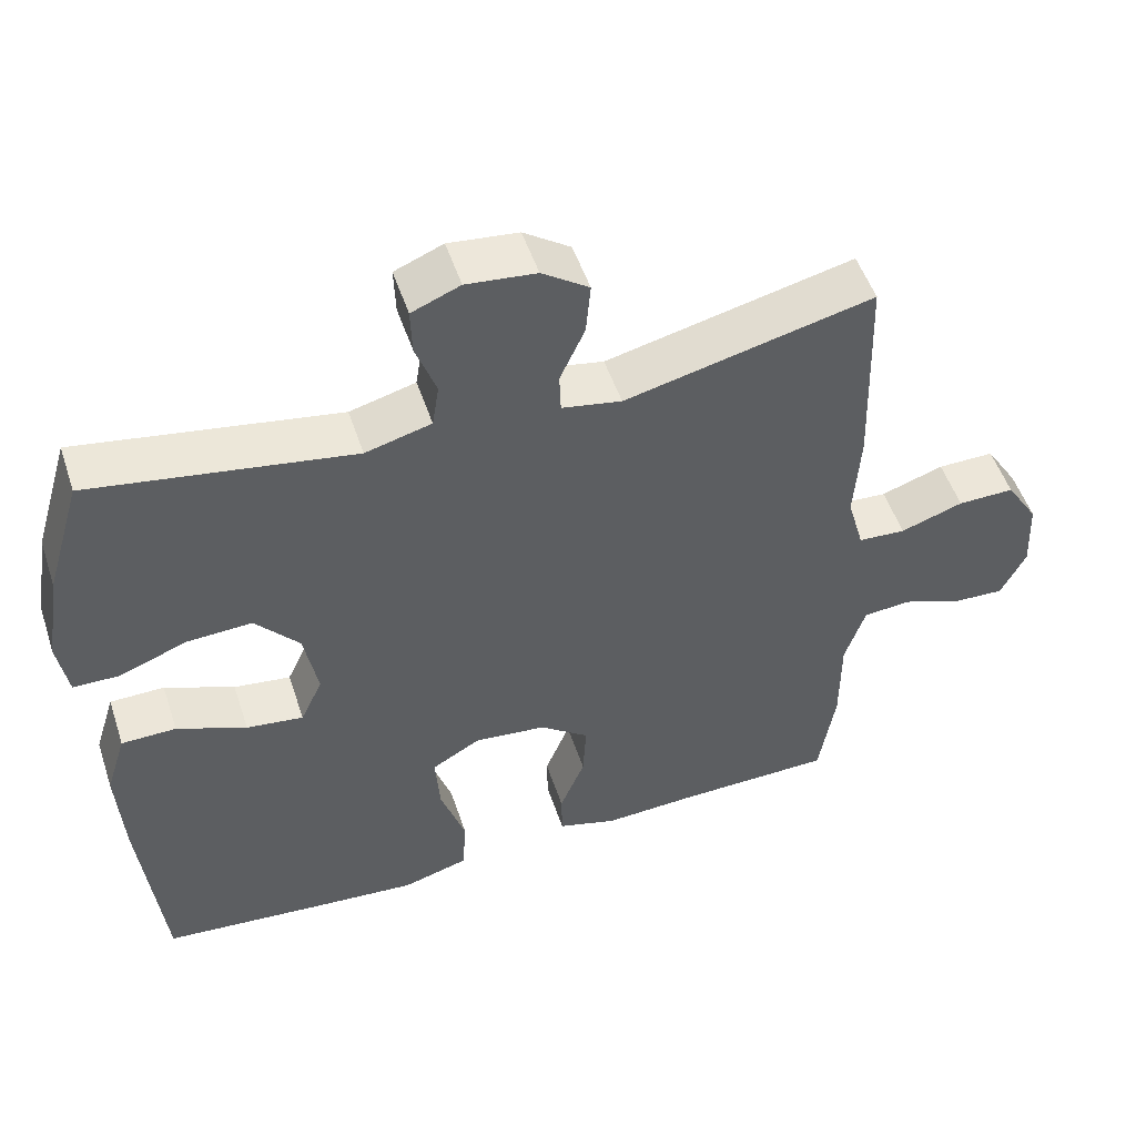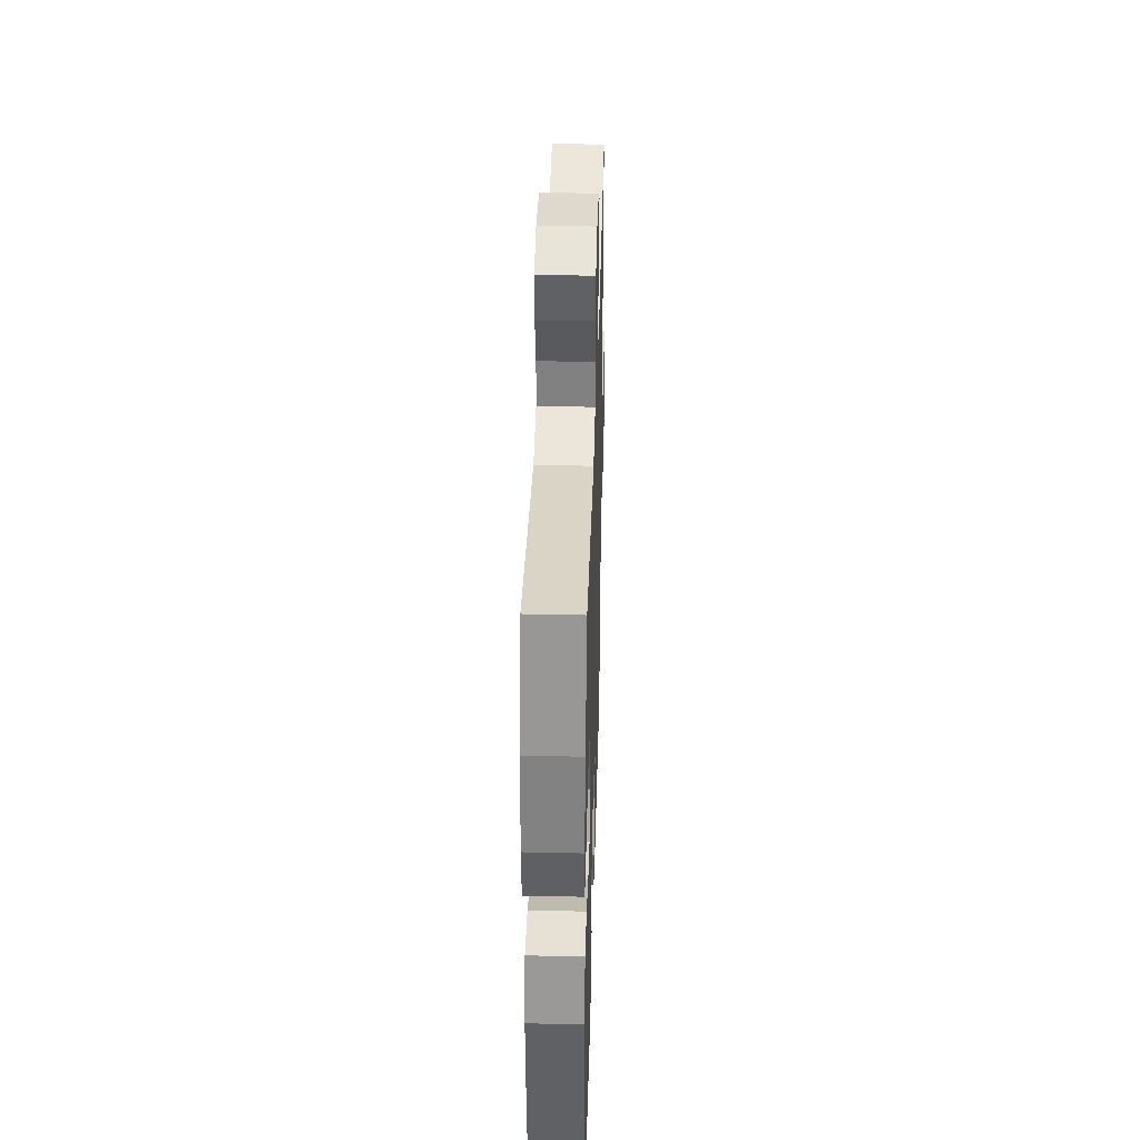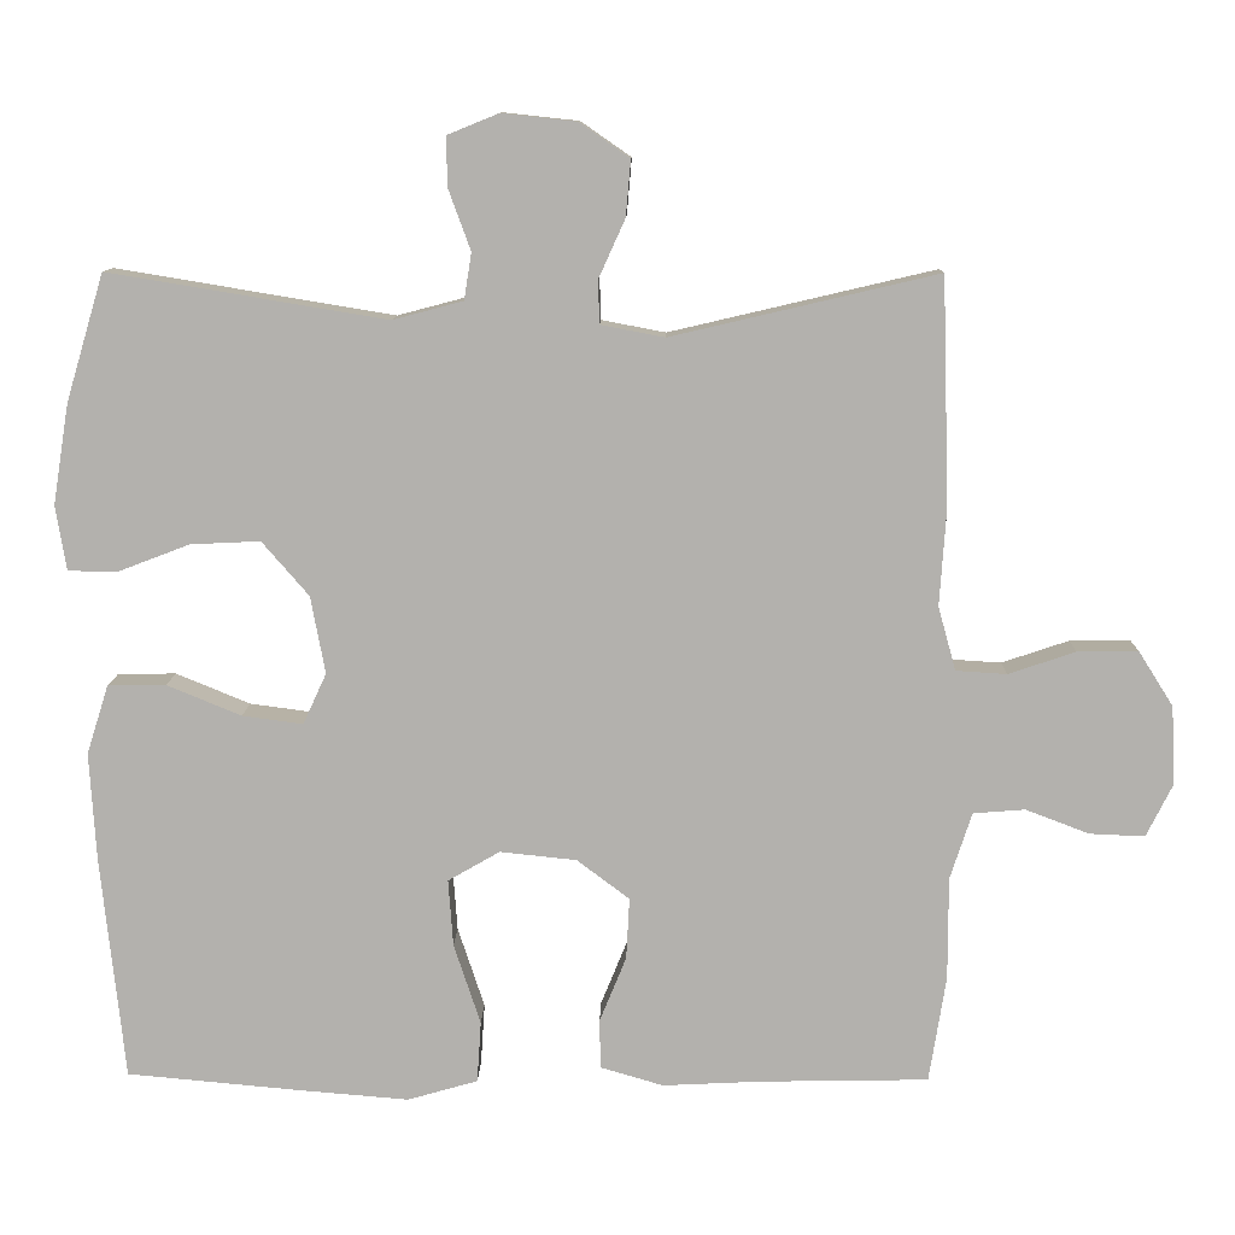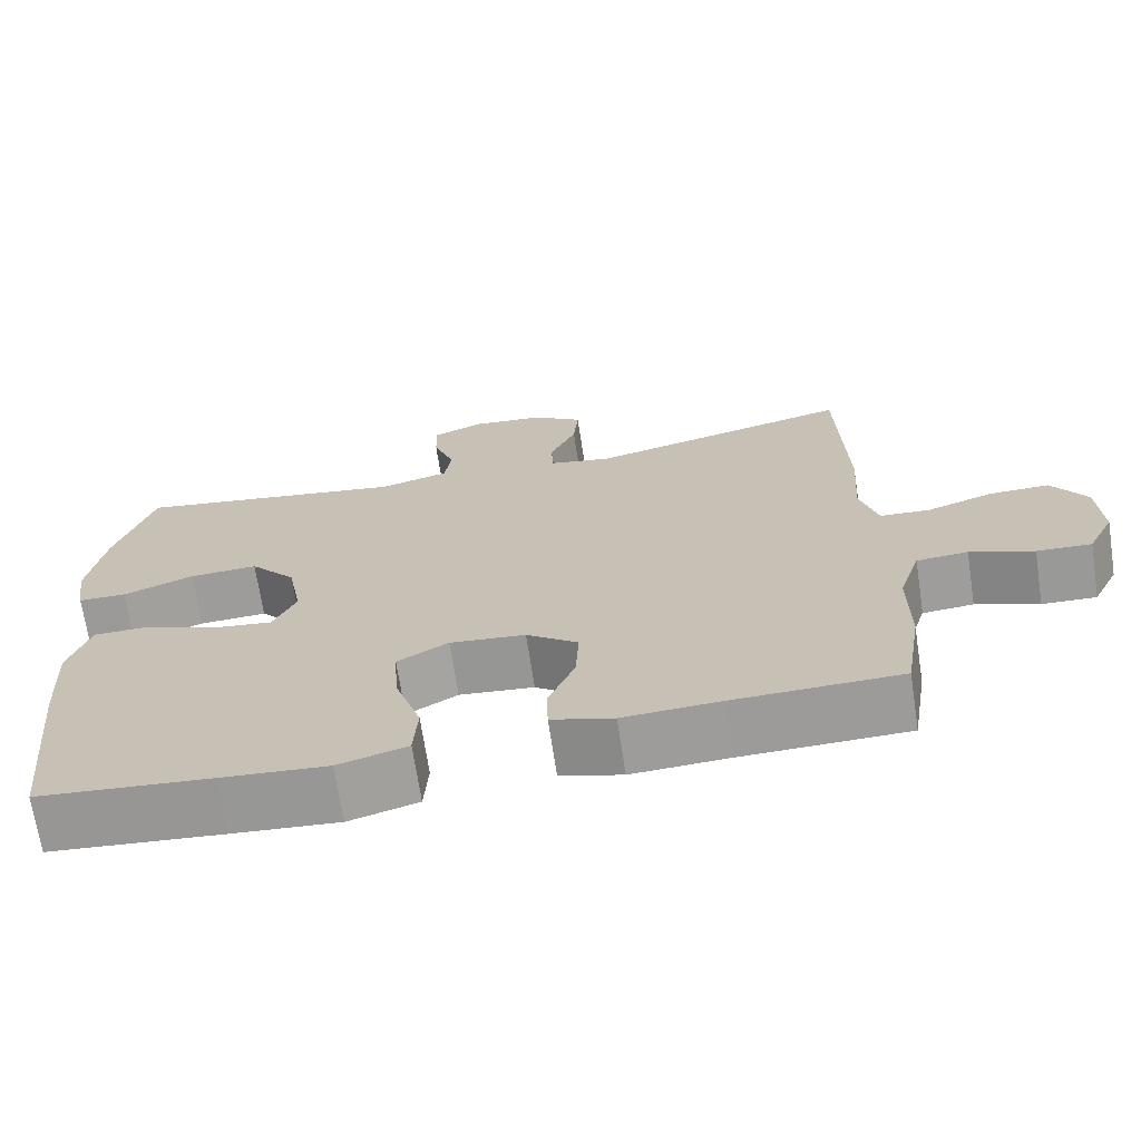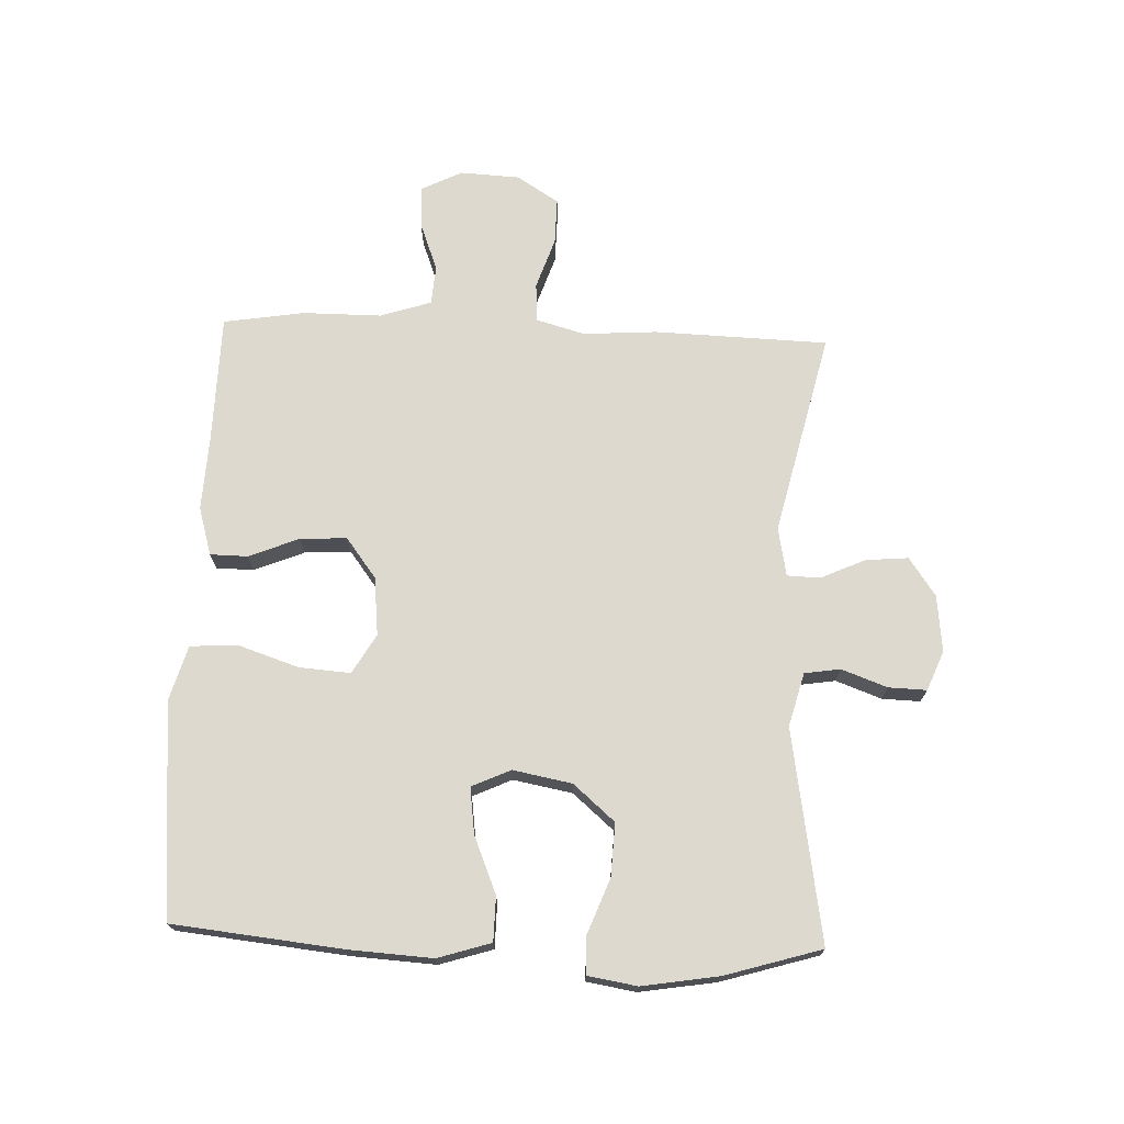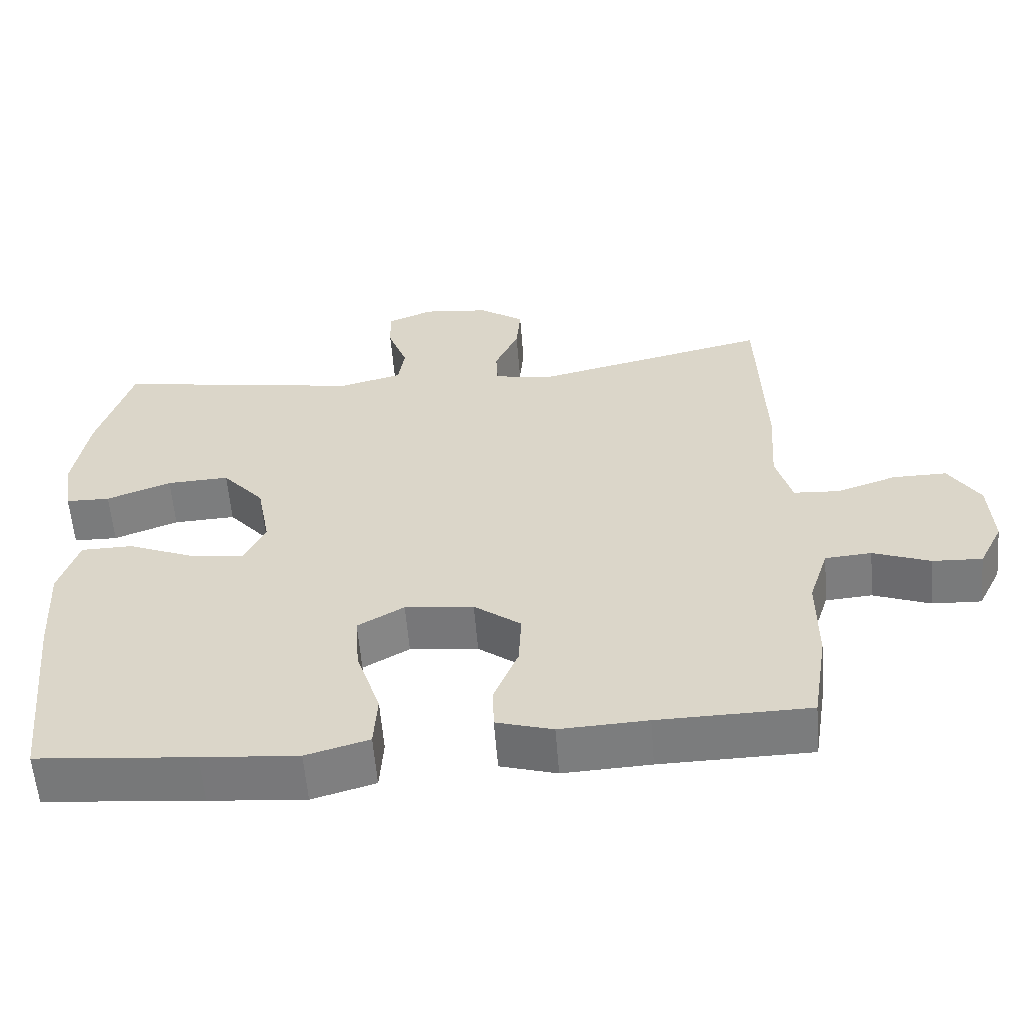
<metadata>
{"format":"obj","ext":"obj","renderer":"f3d","projection":"perspective","resolution":1024,"background":"white","views":[{"elev":51.3,"azim":-18.2,"up":"+Z"},{"elev":38.2,"azim":-88.4,"up":"+Z"},{"elev":10.5,"azim":1.2,"up":"+Z"},{"elev":-69.6,"azim":8.7,"up":"+Z"},{"elev":71.7,"azim":-87.8,"up":"+Y"},{"elev":-58.5,"azim":4.6,"up":"+Z"}]}
</metadata>
<code>
v 0.5 0.07 0.5
v 0.509 0.07 0.219
v 0.501 0.07 0.099
v 0.523 0.07 0.02
v 0.586 0.07 0.016
v 0.669 0.07 0.044
v 0.744 0.07 0.045
v 0.787 0.07 -0.023
v 0.792 0.07 -0.12
v 0.759 0.07 -0.186
v 0.691 0.07 -0.183
v 0.612 0.07 -0.153
v 0.548 0.07 -0.158
v 0.521 0.07 -0.241
v 0.521 0.07 -0.368
v 0.5 0.07 -0.5
v 0.291 0.07 -0.504
v 0.17 0.07 -0.51
v 0.092 0.07 -0.487
v 0.091 0.07 -0.426
v 0.124 0.07 -0.345
v 0.128 0.07 -0.269
v 0.063 0.07 -0.22
v -0.032 0.07 -0.21
v -0.096 0.07 -0.247
v -0.09 0.07 -0.33
v -0.057 0.07 -0.43
v -0.062 0.07 -0.506
v -0.149 0.07 -0.531
v -0.282 0.07 -0.52
v -0.5 0.07 -0.5
v -0.529 0.07 -0.223
v -0.537 0.07 -0.089
v -0.51 0.07 -0.003
v -0.438 0.07 -0.002
v -0.346 0.07 -0.04
v -0.271 0.07 -0.05
v -0.242 0.07 0.013
v -0.26 0.07 0.109
v -0.318 0.07 0.176
v -0.404 0.07 0.172
v -0.493 0.07 0.138
v -0.554 0.07 0.139
v -0.567 0.07 0.219
v -0.547 0.07 0.343
v -0.5 0.07 0.5
v -0.156 0.07 0.443
v -0.069 0.07 0.466
v -0.06 0.07 0.524
v -0.087 0.07 0.598
v -0.089 0.07 0.66
v -0.025 0.07 0.686
v 0.067 0.07 0.676
v 0.129 0.07 0.633
v 0.123 0.07 0.564
v 0.09 0.07 0.491
v 0.092 0.07 0.438
v 0.171 0.07 0.423
v 0.5 0 0.5
v 0.509 0 0.219
v 0.501 0 0.099
v 0.523 0 0.02
v 0.586 0 0.016
v 0.669 0 0.044
v 0.744 0 0.045
v 0.787 0 -0.023
v 0.792 0 -0.12
v 0.759 0 -0.186
v 0.691 0 -0.183
v 0.612 0 -0.153
v 0.548 0 -0.158
v 0.521 0 -0.241
v 0.521 0 -0.368
v 0.5 0 -0.5
v 0.291 0 -0.504
v 0.17 0 -0.51
v 0.092 0 -0.487
v 0.091 0 -0.426
v 0.124 0 -0.345
v 0.128 0 -0.269
v 0.063 0 -0.22
v -0.032 0 -0.21
v -0.096 0 -0.247
v -0.09 0 -0.33
v -0.057 0 -0.43
v -0.062 0 -0.506
v -0.149 0 -0.531
v -0.282 0 -0.52
v -0.5 0 -0.5
v -0.529 0 -0.223
v -0.537 0 -0.089
v -0.51 0 -0.003
v -0.438 0 -0.002
v -0.346 0 -0.04
v -0.271 0 -0.05
v -0.242 0 0.013
v -0.26 0 0.109
v -0.318 0 0.176
v -0.404 0 0.172
v -0.493 0 0.138
v -0.554 0 0.139
v -0.567 0 0.219
v -0.547 0 0.343
v -0.5 0 0.5
v -0.156 0 0.443
v -0.069 0 0.466
v -0.06 0 0.524
v -0.087 0 0.598
v -0.089 0 0.66
v -0.025 0 0.686
v 0.067 0 0.676
v 0.129 0 0.633
v 0.123 0 0.564
v 0.09 0 0.491
v 0.092 0 0.438
v 0.171 0 0.423
f 53 54 55 56
f 53 56 57
f 52 53 57
f 49 50 51 52
f 48 49 52 57
f 47 48 57 58
f 45 46 47
f 44 45 47 58
f 41 42 43 44
f 40 41 44 58
f 33 34 35 36
f 33 36 37
f 32 33 37
f 31 32 37
f 30 31 37
f 29 30 37 38
f 26 27 28 29
f 25 26 29 38
f 18 19 20 21
f 17 18 21 22
f 14 15 16 17
f 13 14 17 22
f 9 10 11 12
f 9 12 13
f 8 9 13
f 5 6 7 8
f 4 5 8 13
f 3 4 13 22
f 39 40 58 1
f 24 25 38 39
f 23 24 39 1
f 3 22 23
f 1 2 3 23
f 114 113 112 111
f 115 114 111
f 115 111 110
f 110 109 108 107
f 115 110 107 106
f 116 115 106 105
f 105 104 103
f 116 105 103 102
f 102 101 100 99
f 116 102 99 98
f 94 93 92 91
f 95 94 91
f 95 91 90
f 95 90 89
f 95 89 88
f 96 95 88 87
f 87 86 85 84
f 96 87 84 83
f 79 78 77 76
f 80 79 76 75
f 75 74 73 72
f 80 75 72 71
f 70 69 68 67
f 71 70 67
f 71 67 66
f 66 65 64 63
f 71 66 63 62
f 80 71 62 61
f 59 116 98 97
f 97 96 83 82
f 59 97 82 81
f 81 80 61
f 81 61 60 59
f 1 59 60 2
f 2 60 61 3
f 3 61 62 4
f 4 62 63 5
f 5 63 64 6
f 6 64 65 7
f 7 65 66 8
f 8 66 67 9
f 9 67 68 10
f 10 68 69 11
f 11 69 70 12
f 12 70 71 13
f 13 71 72 14
f 14 72 73 15
f 15 73 74 16
f 16 74 75 17
f 17 75 76 18
f 18 76 77 19
f 19 77 78 20
f 20 78 79 21
f 21 79 80 22
f 22 80 81 23
f 23 81 82 24
f 24 82 83 25
f 25 83 84 26
f 26 84 85 27
f 27 85 86 28
f 28 86 87 29
f 29 87 88 30
f 30 88 89 31
f 31 89 90 32
f 32 90 91 33
f 33 91 92 34
f 34 92 93 35
f 35 93 94 36
f 36 94 95 37
f 37 95 96 38
f 38 96 97 39
f 39 97 98 40
f 40 98 99 41
f 41 99 100 42
f 42 100 101 43
f 43 101 102 44
f 44 102 103 45
f 45 103 104 46
f 46 104 105 47
f 47 105 106 48
f 48 106 107 49
f 49 107 108 50
f 50 108 109 51
f 51 109 110 52
f 52 110 111 53
f 53 111 112 54
f 54 112 113 55
f 55 113 114 56
f 56 114 115 57
f 57 115 116 58
f 58 116 59 1

</code>
